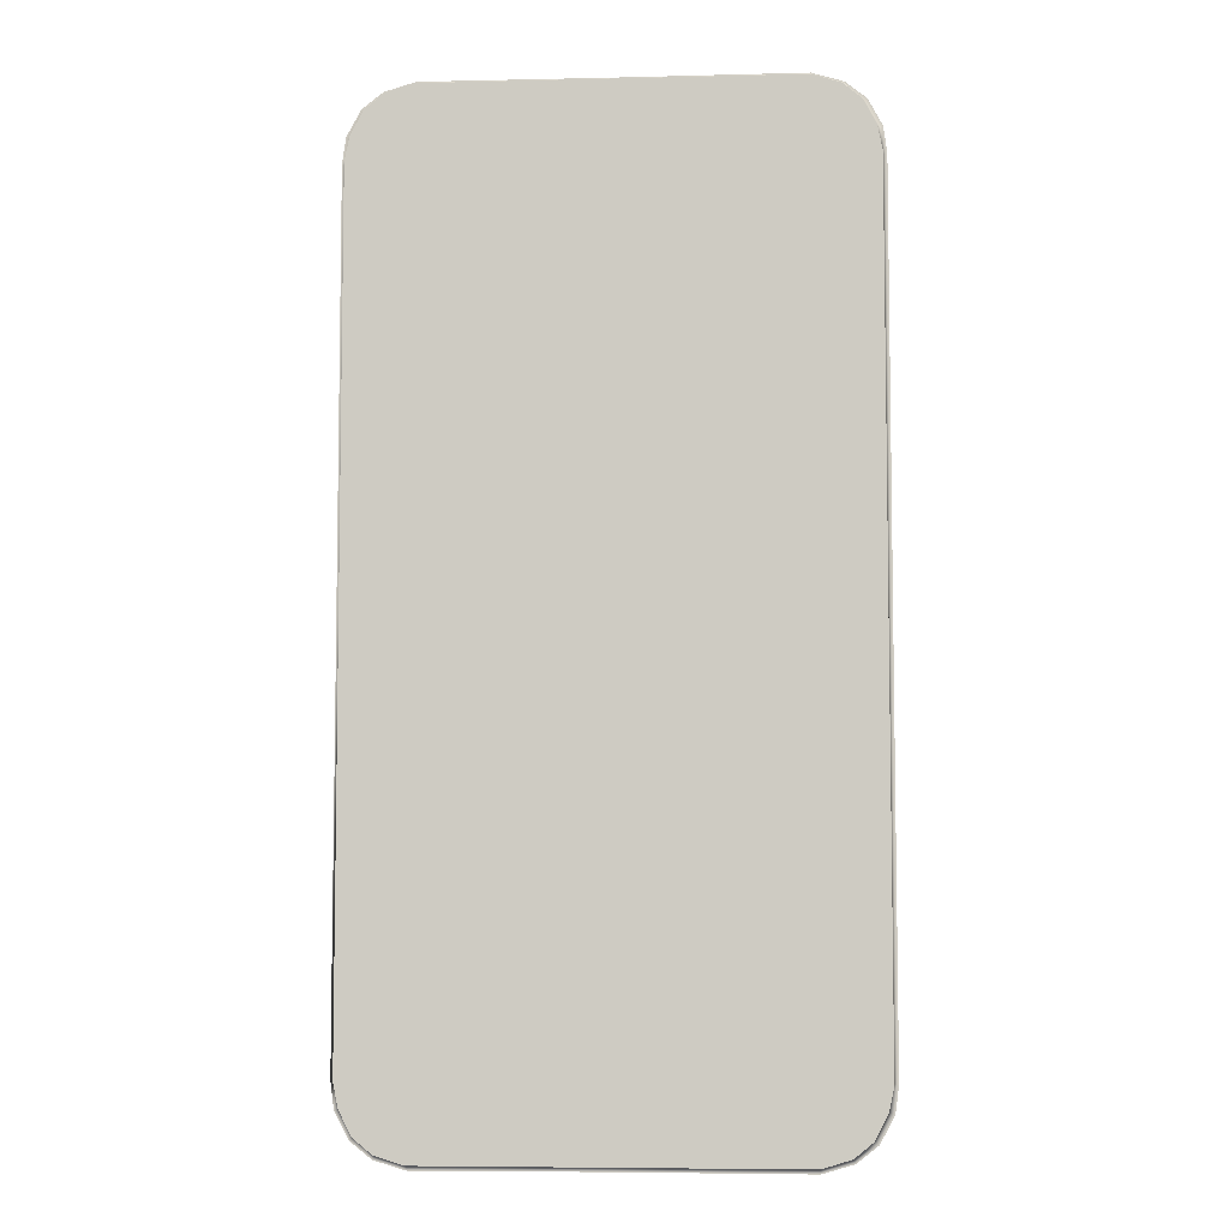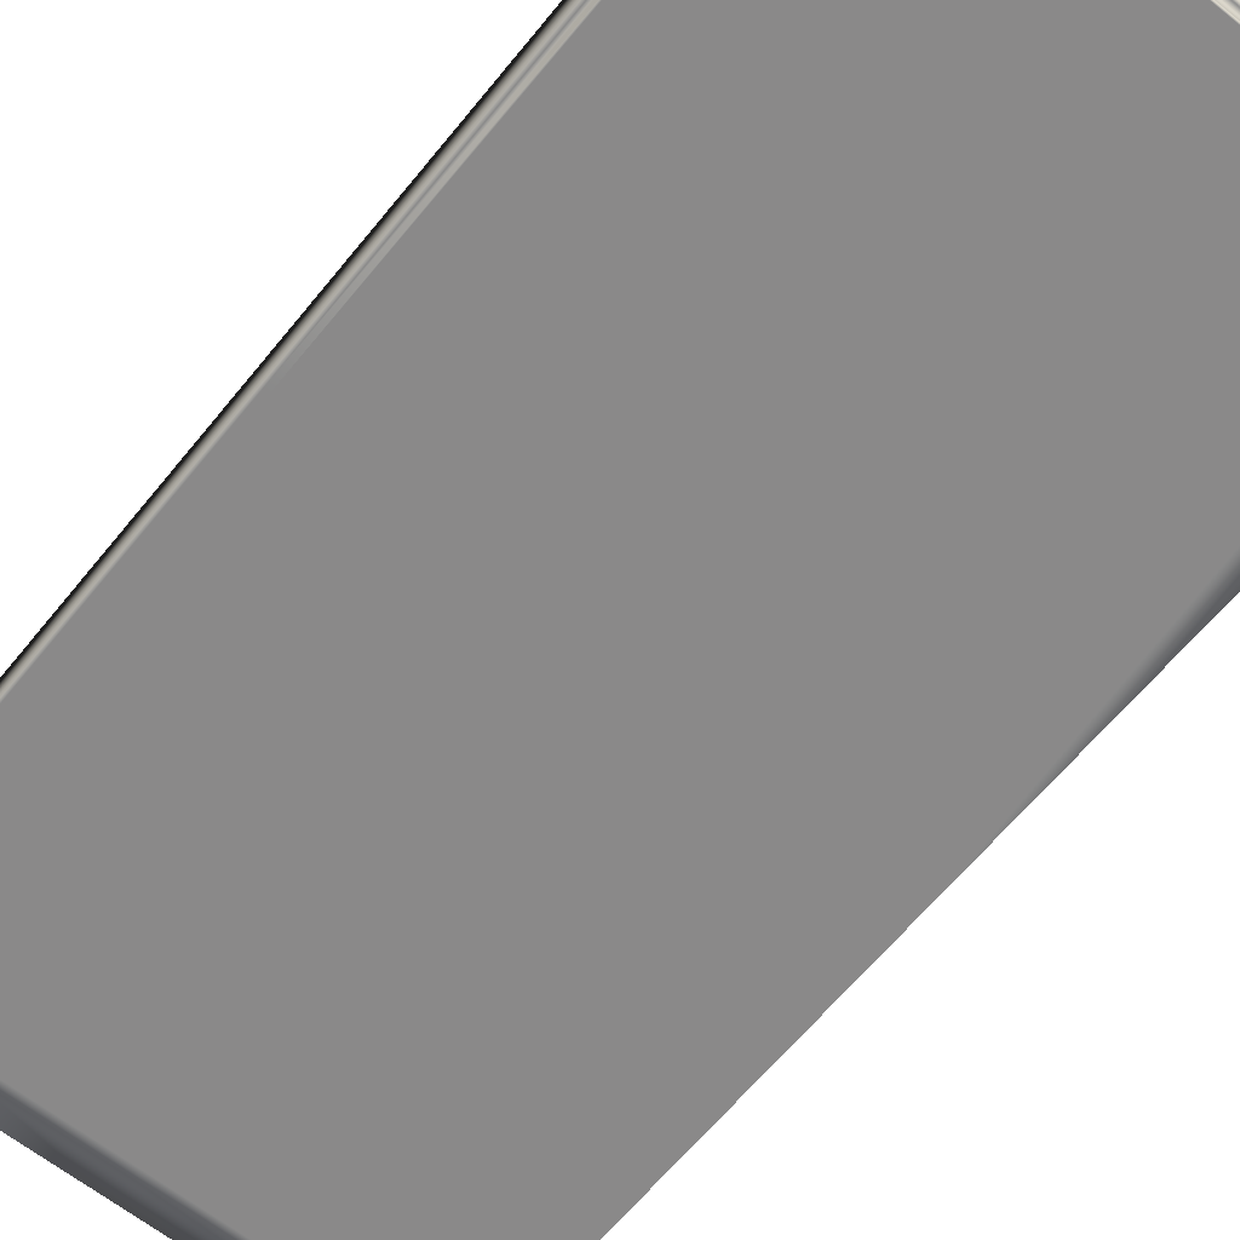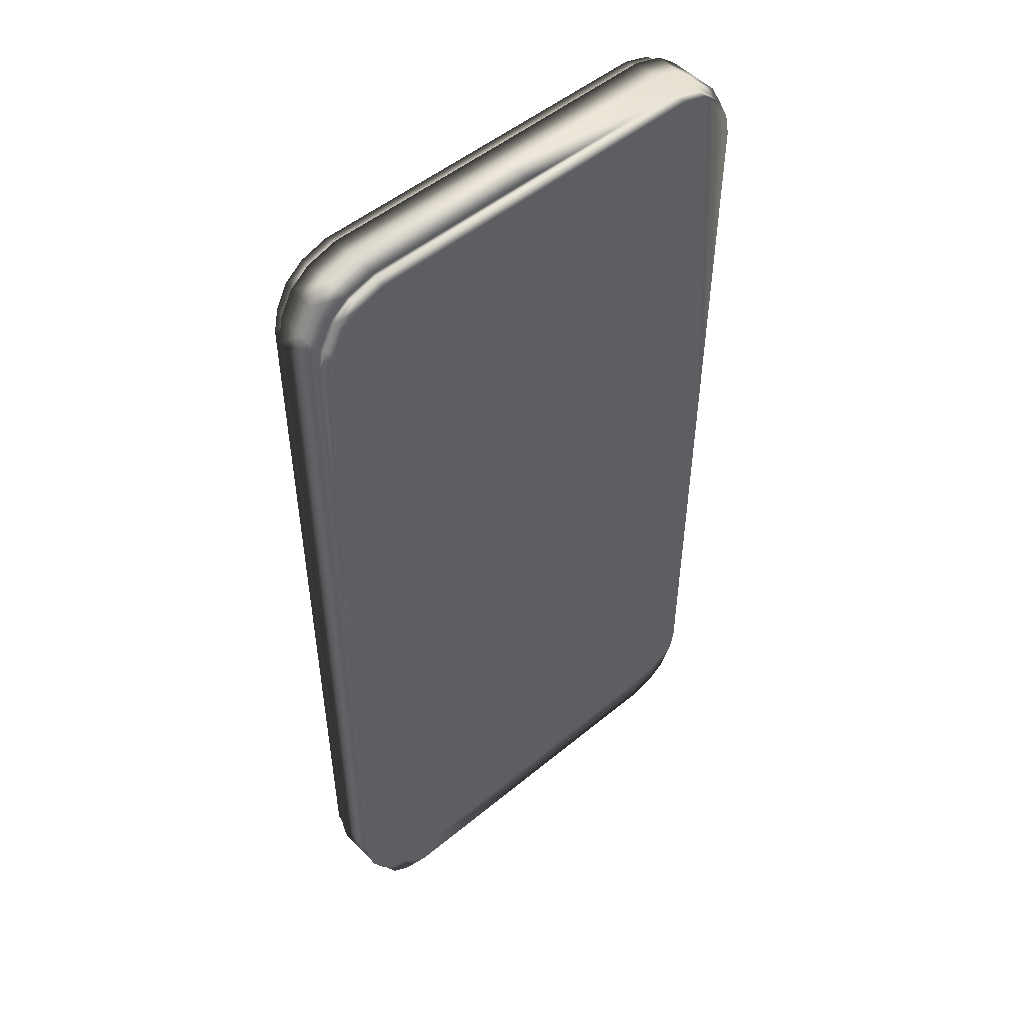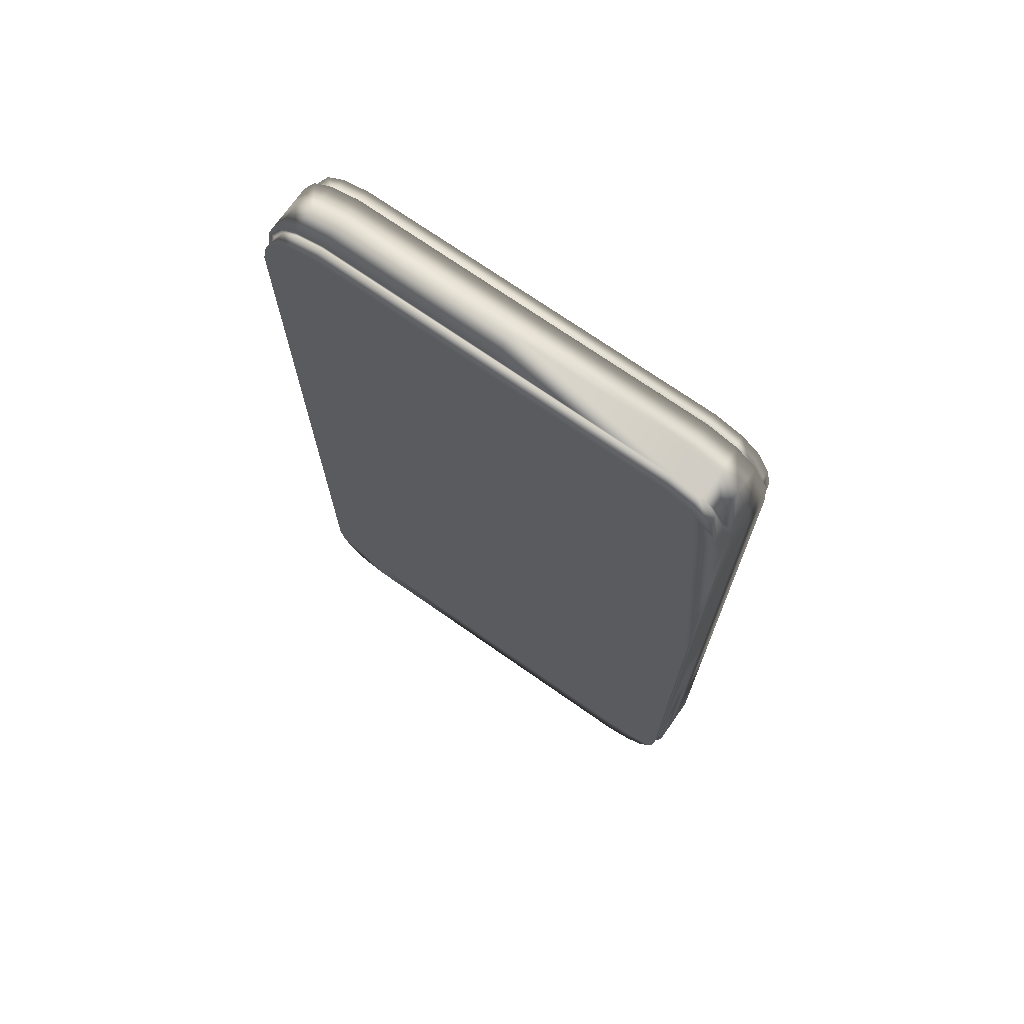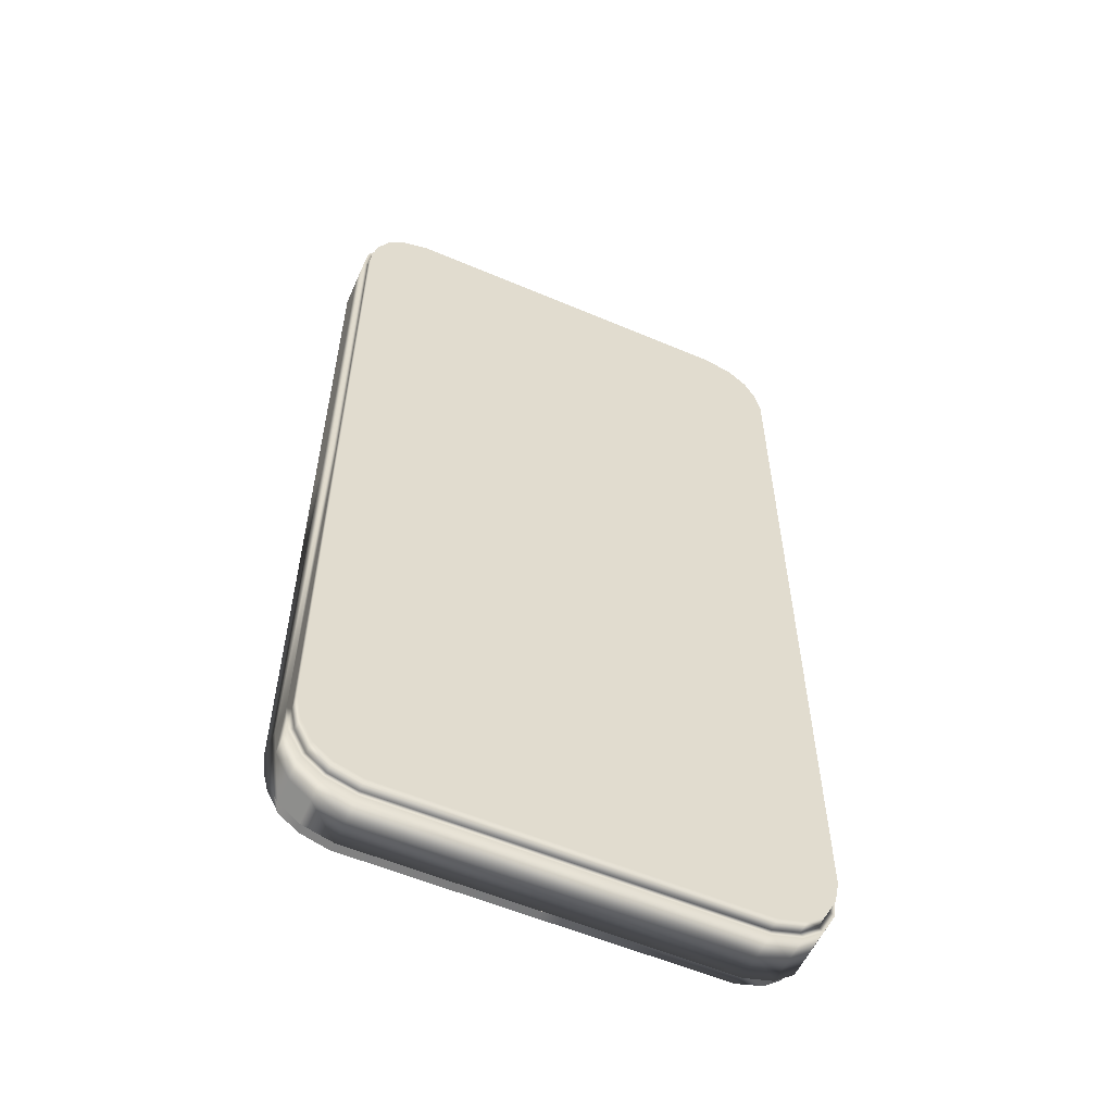
<metadata>
{"format":"obj","ext":"obj","renderer":"f3d","projection":"perspective","resolution":1024,"background":"white","views":[{"elev":-6.1,"azim":-176.0,"up":"+Z"},{"elev":-63.3,"azim":-39.0,"up":"+Y"},{"elev":50.7,"azim":-42.1,"up":"+Z"},{"elev":72.1,"azim":35.0,"up":"+Z"},{"elev":-56.9,"azim":156.1,"up":"+Z"}]}
</metadata>
<code>
g iphone
v  -2.861 -0.4731 -0.9338
v  -2.115 -0.4731 -0.9338
v  -2.115 -0.4731 -0.09637
v  -2.803 -0.4731 -0.6549
v  -2.115 -0.4731 -0.4521
v  -2.506 -0.4731 -0.9338
v  -2.115 -0.3163 -0.09637
v  -2.803 -0.3163 -0.6549
v  -2.441 -0.3163 -0.1976
v  -2.709 -0.3163 -0.3207
v  -2.874 -0.3163 -0.6246
v  -2.115 -0.01002 -0.02748
v  -2.471 -0.01002 -0.1328
v  -2.658 -0.4731 -0.3747
v  -2.441 -0.4731 -0.1976
v  -2.468 -0.4731 -0.5103
v  -2.658 -0.3163 -0.3747
v  -2.861 -0.3163 -0.9338
v  -2.915 -0.3163 -0.9338
v  -2.115 -0.3163 -0.02748
v  -2.471 -0.3163 -0.1328
v  -2.709 -0.01002 -0.3207
v  -2.915 -0.01002 -0.9338
v  -2.874 -0.01002 -0.6246
v  2.658 -0.4731 -0.3747
v  0 -0.4731 -0.09637
v  2.115 -0.4731 -0.9338
v  2.115 -0.4731 -0.09637
v  0 -0.4731 -0.4521
v  2.115 -0.4731 -0.4521
v  2.506 -0.4731 -0.9338
v  2.658 -0.3163 -0.3747
v  2.115 -0.3163 -0.09637
v  2.441 -0.3163 -0.1976
v  2.709 -0.3163 -0.3207
v  0 -0.3163 -0.03186
v  2.915 -0.3163 -0.9338
v  2.874 -0.3163 -0.6246
v  0 -0.01002 -0.03186
v  2.915 -0.01002 -0.9338
v  2.874 -0.01002 -0.6246
v  2.861 -0.4731 -0.9338
v  0 -0.4731 -0.9338
v  2.803 -0.4731 -0.6549
v  2.441 -0.4731 -0.1976
v  2.468 -0.4731 -0.5103
v  0 -0.3163 -0.09637
v  2.861 -0.3163 -0.9338
v  2.803 -0.3163 -0.6549
v  2.115 -0.3163 -0.02748
v  2.471 -0.3163 -0.1328
v  2.709 -0.01002 -0.3207
v  2.115 -0.01002 -0.02748
v  2.471 -0.01002 -0.1328
v  -2.115 -0.4731 -10.62
v  -2.115 -0.4731 -5.788
v  -2.803 -0.4731 -10.9
v  -2.468 -0.4731 -11.04
v  -2.861 -0.3163 -5.788
v  -2.861 -0.3163 -10.62
v  -2.115 -0.3163 -11.46
v  -2.803 -0.3163 -10.9
v  -2.709 -0.3163 -11.23
v  -2.914 -0.3163 -5.788
v  -2.915 -0.3163 -10.62
v  -2.874 -0.3163 -10.93
v  -2.709 -0.01002 -11.23
v  -2.471 -0.01002 -11.42
v  -2.658 -0.4731 -11.18
v  -2.861 -0.4731 -5.788
v  -2.861 -0.4731 -10.62
v  -2.115 -0.4731 -11.46
v  -2.115 -0.4731 -11.1
v  -2.506 -0.4731 -10.62
v  -2.506 -0.4731 -5.788
v  -2.441 -0.4731 -11.36
v  -2.658 -0.3163 -11.18
v  -2.441 -0.3163 -11.36
v  -2.115 -0.3163 -11.53
v  -2.471 -0.3163 -11.42
v  -2.914 -0.01002 -5.788
v  -2.915 -0.01002 -10.62
v  -2.115 -0.01002 -11.53
v  -2.874 -0.01002 -10.93
v  0 -0.4731 -5.788
v  2.861 -0.4731 -10.62
v  2.115 -0.4731 -10.62
v  2.115 -0.4731 -5.788
v  0 -0.4731 -11.1
v  2.115 -0.4731 -11.1
v  2.506 -0.4731 -10.62
v  2.506 -0.4731 -5.788
v  2.468 -0.4731 -11.04
v  2.861 -0.3163 -5.788
v  2.803 -0.3163 -10.9
v  2.709 -0.3163 -11.23
v  0 -0.3163 -11.52
v  2.914 -0.3163 -5.788
v  2.115 -0.3163 -11.53
v  2.471 -0.3163 -11.42
v  2.709 -0.01002 -11.23
v  0 -0.01002 -11.52
v  2.914 -0.01002 -5.788
v  2.915 -0.01002 -10.62
v  2.874 -0.01002 -10.93
v  2.471 -0.01002 -11.42
v  2.658 -0.4731 -11.18
v  0 -0.4731 -11.46
v  2.861 -0.4731 -5.788
v  0 -0.4731 -10.62
v  2.115 -0.4731 -11.46
v  2.803 -0.4731 -10.9
v  2.441 -0.4731 -11.36
v  2.658 -0.3163 -11.18
v  0 -0.3163 -11.46
v  2.861 -0.3163 -10.62
v  2.115 -0.3163 -11.46
v  2.441 -0.3163 -11.36
v  2.915 -0.3163 -10.62
v  2.874 -0.3163 -10.93
v  2.115 -0.01002 -11.53
v  2.658 0.4601 -0.3747
v  2.861 0.4601 -0.9338
v  2.115 0.4601 -0.9338
v  2.115 0.4601 -0.09637
v  2.803 0.4601 -0.6549
v  2.115 0.4601 -0.4521
v  2.506 0.4601 -0.9338
v  2.441 0.4601 -0.1976
v  2.468 0.4601 -0.5103
v  2.658 0.3033 -0.3747
v  2.861 0.3033 -0.9338
v  2.115 0.3033 -0.09637
v  2.803 0.3033 -0.6549
v  2.441 0.3033 -0.1976
v  2.709 0.3033 -0.3207
v  2.915 0.3033 -0.9338
v  2.115 0.3033 -0.02748
v  2.874 0.3033 -0.6246
v  2.471 0.3033 -0.1328
v  -2.658 0.4601 -0.3747
v  0 0.4601 -0.09637
v  -2.861 0.4601 -0.9338
v  0 0.4601 -0.9338
v  -2.115 0.4601 -0.9338
v  -2.115 0.4601 -0.09637
v  -2.803 0.4601 -0.6549
v  0 0.4601 -0.4521
v  -2.115 0.4601 -0.4521
v  -2.506 0.4601 -0.9338
v  -2.441 0.4601 -0.1976
v  -2.468 0.4601 -0.5103
v  -2.658 0.3033 -0.3747
v  0 0.3033 -0.09637
v  -2.861 0.3033 -0.9338
v  -2.115 0.3033 -0.09637
v  -2.803 0.3033 -0.6549
v  -2.441 0.3033 -0.1976
v  -2.709 0.3033 -0.3207
v  0 0.3033 -0.03186
v  -2.915 0.3033 -0.9338
v  -2.115 0.3033 -0.02748
v  -2.874 0.3033 -0.6246
v  -2.471 0.3033 -0.1328
v  2.658 0.4601 -11.18
v  2.861 0.4601 -5.788
v  2.861 0.4601 -10.62
v  2.115 0.4601 -10.62
v  2.115 0.4601 -5.788
v  2.115 0.4601 -11.46
v  2.803 0.4601 -10.9
v  2.115 0.4601 -11.1
v  2.506 0.4601 -10.62
v  2.506 0.4601 -5.788
v  2.441 0.4601 -11.36
v  2.468 0.4601 -11.04
v  2.658 0.3033 -11.18
v  2.861 0.3033 -5.788
v  2.861 0.3033 -10.62
v  2.115 0.3033 -11.46
v  2.803 0.3033 -10.9
v  2.441 0.3033 -11.36
v  2.709 0.3033 -11.23
v  2.914 0.3033 -5.788
v  2.915 0.3033 -10.62
v  2.115 0.3033 -11.53
v  2.874 0.3033 -10.93
v  2.471 0.3033 -11.42
v  -2.658 0.4601 -11.18
v  0 0.4601 -11.46
v  0 0.4601 -5.788
v  -2.861 0.4601 -5.788
v  -2.861 0.4601 -10.62
v  0 0.4601 -10.62
v  -2.115 0.4601 -10.62
v  -2.115 0.4601 -5.788
v  -2.115 0.4601 -11.46
v  -2.803 0.4601 -10.9
v  0 0.4601 -11.1
v  -2.115 0.4601 -11.1
v  -2.506 0.4601 -10.62
v  -2.506 0.4601 -5.788
v  -2.441 0.4601 -11.36
v  -2.468 0.4601 -11.04
v  -2.658 0.3033 -11.18
v  0 0.3033 -11.46
v  -2.861 0.3033 -5.788
v  -2.861 0.3033 -10.62
v  -2.115 0.3033 -11.46
v  -2.803 0.3033 -10.9
v  -2.441 0.3033 -11.36
v  -2.709 0.3033 -11.23
v  0 0.3033 -11.52
v  -2.914 0.3033 -5.788
v  -2.915 0.3033 -10.62
v  -2.115 0.3033 -11.53
v  -2.874 0.3033 -10.93
v  -2.471 0.3033 -11.42
g objdefault
f 29 26 3
f 29 3 5
f 26 29 30
f 26 30 28
f 27 88 92
f 27 92 31
f 40 37 98
f 40 98 103
f 41 38 37
f 41 37 40
f 49 44 42
f 49 42 48
f 51 54 53
f 51 53 50
f 66 62 60
f 66 60 65
f 65 60 59
f 65 59 64
f 74 75 70
f 74 70 71
f 78 76 69
f 78 69 77
f 88 87 91
f 88 91 92
f 87 90 93
f 87 93 91
f 100 106 101
f 100 101 96
f 118 113 111
f 118 111 117
f 113 118 114
f 113 114 107
f 117 111 108
f 117 108 115
f 130 129 122
f 130 122 126
f 174 128 123
f 174 123 166
f 148 142 125
f 148 125 127
f 191 144 124
f 191 124 169
f 169 124 128
f 169 128 174
f 127 125 129
f 127 129 130
f 124 127 130
f 124 130 128
f 128 130 126
f 128 126 123
f 144 148 127
f 144 127 124
f 135 129 125
f 135 125 133
f 134 126 122
f 134 122 131
f 123 132 178
f 123 178 166
f 129 135 131
f 129 131 122
f 126 134 132
f 126 132 123
f 133 125 142
f 133 142 154
f 140 135 133
f 140 133 138
f 139 134 131
f 139 131 136
f 134 139 137
f 134 137 132
f 135 140 136
f 135 136 131
f 138 133 154
f 138 154 160
f 132 137 184
f 132 184 178
f 104 185 184
f 104 184 103
f 139 41 40
f 139 40 137
f 151 152 147
f 151 147 141
f 150 202 192
f 150 192 143
f 142 148 149
f 142 149 146
f 144 191 196
f 144 196 145
f 145 196 202
f 145 202 150
f 146 149 152
f 146 152 151
f 149 145 150
f 149 150 152
f 152 150 143
f 152 143 147
f 148 144 145
f 148 145 149
f 151 158 156
f 151 156 146
f 147 157 153
f 147 153 141
f 155 143 192
f 155 192 207
f 158 151 141
f 158 141 153
f 157 147 143
f 157 143 155
f 146 156 154
f 146 154 142
f 158 164 162
f 158 162 156
f 157 163 159
f 157 159 153
f 163 157 155
f 163 155 161
f 164 158 153
f 164 153 159
f 156 162 160
f 156 160 154
f 161 155 207
f 161 207 214
f 164 13 12
f 164 12 162
f 162 12 39
f 162 39 160
f 175 176 171
f 175 171 165
f 173 174 166
f 173 166 167
f 190 199 172
f 190 172 170
f 194 191 169
f 194 169 168
f 168 169 174
f 168 174 173
f 170 172 176
f 170 176 175
f 172 168 173
f 172 173 176
f 176 173 167
f 176 167 171
f 199 194 168
f 199 168 172
f 175 182 180
f 175 180 170
f 171 181 177
f 171 177 165
f 179 167 166
f 179 166 178
f 182 175 165
f 182 165 177
f 181 171 167
f 181 167 179
f 170 180 206
f 170 206 190
f 182 188 186
f 182 186 180
f 181 187 183
f 181 183 177
f 187 181 179
f 187 179 185
f 188 182 177
f 188 177 183
f 180 186 213
f 180 213 206
f 185 179 178
f 185 178 184
f 105 187 185
f 105 185 104
f 106 188 183
f 106 183 101
f 204 203 189
f 204 189 198
f 202 201 193
f 202 193 192
f 199 190 197
f 199 197 200
f 191 194 195
f 191 195 196
f 196 195 201
f 196 201 202
f 200 197 203
f 200 203 204
f 195 200 204
f 195 204 201
f 201 204 198
f 201 198 193
f 194 199 200
f 194 200 195
f 211 203 197
f 211 197 209
f 210 198 189
f 210 189 205
f 193 208 207
f 193 207 192
f 203 211 205
f 203 205 189
f 198 210 208
f 198 208 193
f 209 197 190
f 209 190 206
f 218 211 209
f 218 209 216
f 217 210 205
f 217 205 212
f 210 217 215
f 210 215 208
f 211 218 212
f 211 212 205
f 216 209 206
f 216 206 213
f 208 215 214
f 208 214 207
f 218 68 67
f 218 67 212
f 187 105 101
f 187 101 183
f 137 40 103
f 137 103 184
f 16 15 14
f 16 14 4
f 1 70 75
f 1 75 6
f 85 43 2
f 85 2 56
f 56 2 6
f 56 6 75
f 5 3 15
f 5 15 16
f 2 5 16
f 2 16 6
f 4 1 6
f 4 6 16
f 43 29 5
f 43 5 2
f 9 15 3
f 9 3 7
f 8 4 14
f 8 14 17
f 1 18 59
f 1 59 70
f 15 9 17
f 15 17 14
f 18 1 4
f 18 4 8
f 7 3 26
f 7 26 47
f 21 9 7
f 21 7 20
f 11 8 17
f 11 17 10
f 8 11 19
f 8 19 18
f 9 21 10
f 9 10 17
f 20 7 47
f 20 47 36
f 18 19 64
f 18 64 59
f 19 23 81
f 19 81 64
f 13 21 20
f 13 20 12
f 24 11 10
f 24 10 22
f 11 24 23
f 11 23 19
f 21 13 22
f 21 22 10
f 12 20 36
f 12 36 39
f 45 46 44
f 45 44 25
f 31 92 109
f 31 109 42
f 43 85 88
f 43 88 27
f 28 30 46
f 28 46 45
f 30 27 31
f 30 31 46
f 46 31 42
f 46 42 44
f 29 43 27
f 29 27 30
f 45 34 33
f 45 33 28
f 44 49 32
f 44 32 25
f 48 42 109
f 48 109 94
f 34 45 25
f 34 25 32
f 28 33 47
f 28 47 26
f 34 51 50
f 34 50 33
f 49 38 35
f 49 35 32
f 38 49 48
f 38 48 37
f 51 34 32
f 51 32 35
f 33 50 36
f 33 36 47
f 37 48 94
f 37 94 98
f 38 41 52
f 38 52 35
f 54 51 35
f 54 35 52
f 50 53 39
f 50 39 36
f 76 58 57
f 76 57 69
f 108 89 73
f 108 73 72
f 110 85 56
f 110 56 55
f 55 56 75
f 55 75 74
f 72 73 58
f 72 58 76
f 73 55 74
f 73 74 58
f 58 74 71
f 58 71 57
f 89 110 55
f 89 55 73
f 76 78 61
f 76 61 72
f 57 62 77
f 57 77 69
f 60 71 70
f 60 70 59
f 62 57 71
f 62 71 60
f 72 61 115
f 72 115 108
f 78 80 79
f 78 79 61
f 62 66 63
f 62 63 77
f 80 78 77
f 80 77 63
f 61 79 97
f 61 97 115
f 82 65 64
f 82 64 81
f 80 68 83
f 80 83 79
f 66 84 67
f 66 67 63
f 84 66 65
f 84 65 82
f 68 80 63
f 68 63 67
f 79 83 102
f 79 102 97
f 93 113 107
f 93 107 112
f 92 91 86
f 92 86 109
f 89 108 111
f 89 111 90
f 85 110 87
f 85 87 88
f 90 111 113
f 90 113 93
f 91 93 112
f 91 112 86
f 110 89 90
f 110 90 87
f 95 112 107
f 95 107 114
f 86 116 94
f 86 94 109
f 112 95 116
f 112 116 86
f 100 118 117
f 100 117 99
f 120 95 114
f 120 114 96
f 95 120 119
f 95 119 116
f 118 100 96
f 118 96 114
f 99 117 115
f 99 115 97
f 116 119 98
f 116 98 94
f 119 104 103
f 119 103 98
f 106 100 99
f 106 99 121
f 105 120 96
f 105 96 101
f 120 105 104
f 120 104 119
f 121 99 97
f 121 97 102
f 54 140 138
f 54 138 53
f 41 139 136
f 41 136 52
f 140 54 52
f 140 52 136
f 53 138 160
f 53 160 39
f 23 161 214
f 23 214 81
f 163 24 22
f 163 22 159
f 24 163 161
f 24 161 23
f 13 164 159
f 13 159 22
f 217 84 82
f 217 82 215
f 188 106 121
f 188 121 186
f 186 121 102
f 186 102 213
f 215 82 81
f 215 81 214
f 68 218 216
f 68 216 83
f 83 216 213
f 83 213 102
f 84 217 212
f 84 212 67
g

</code>
